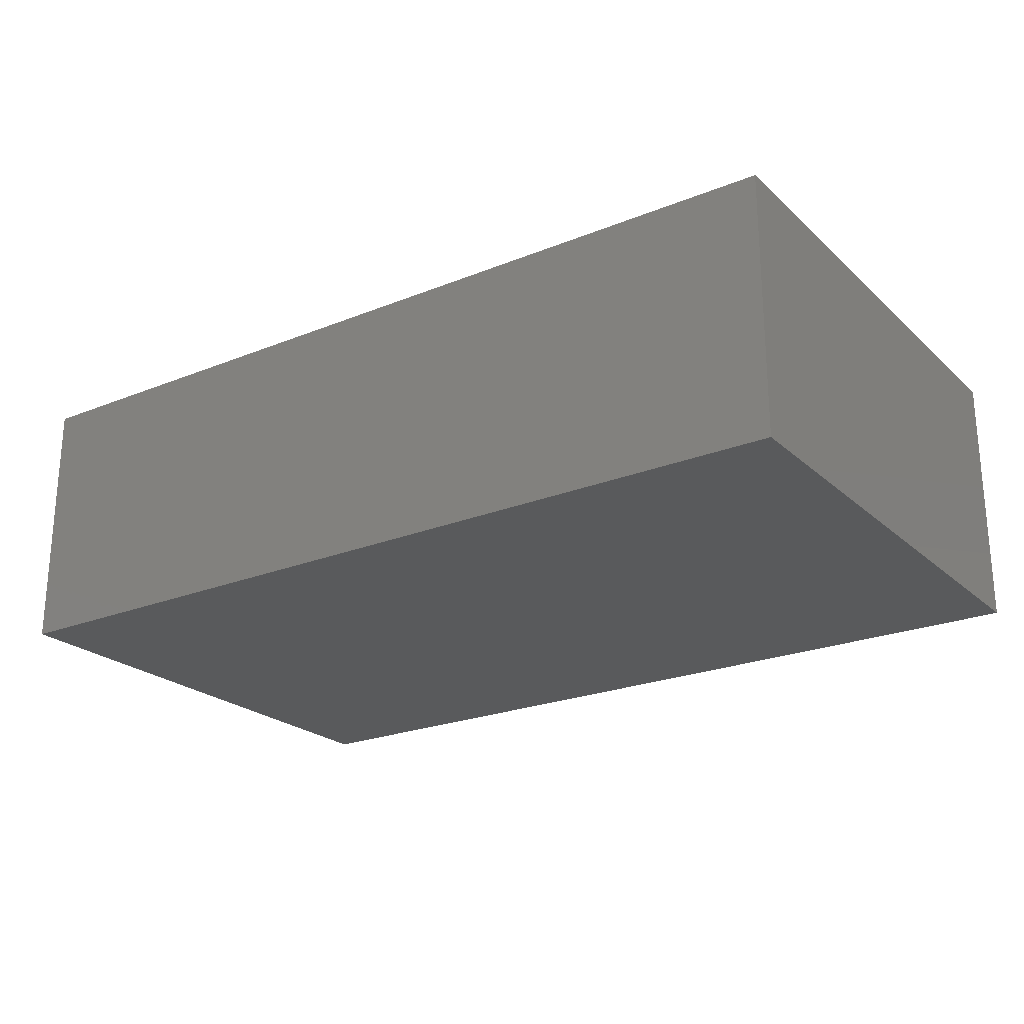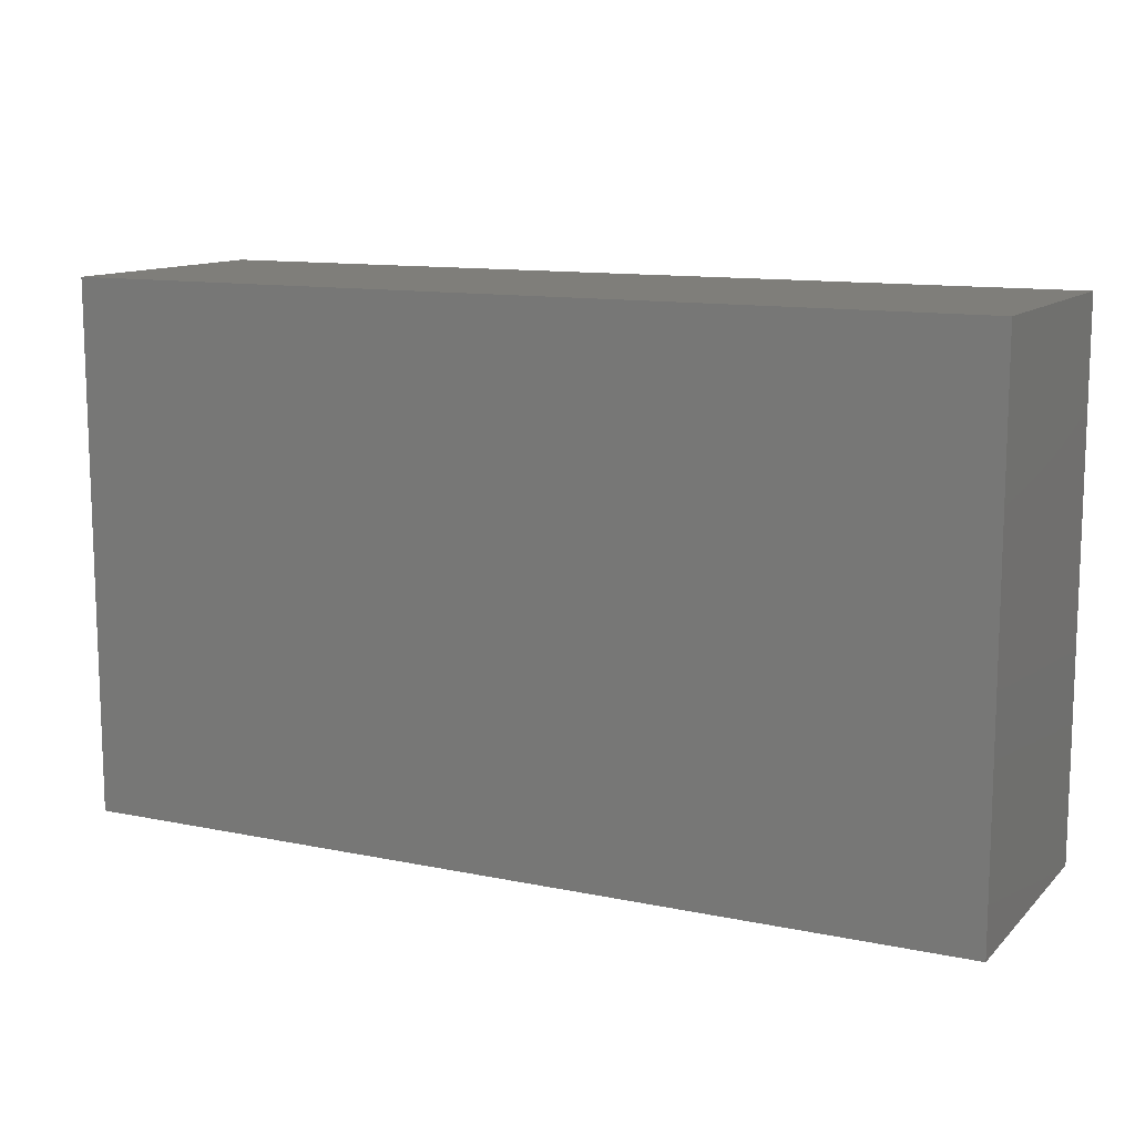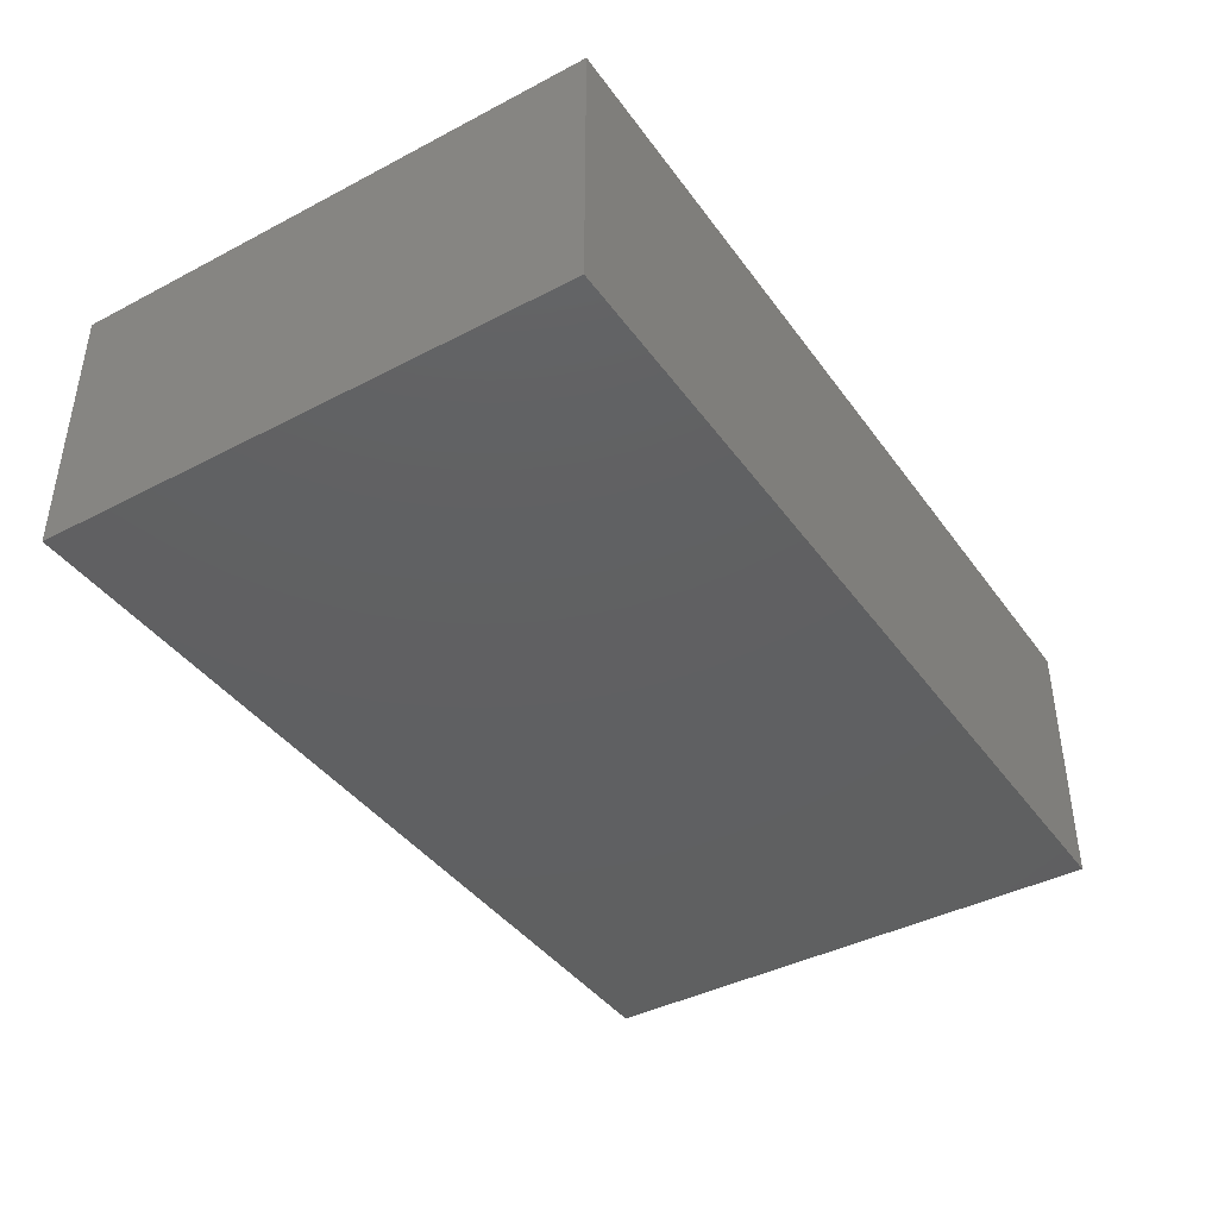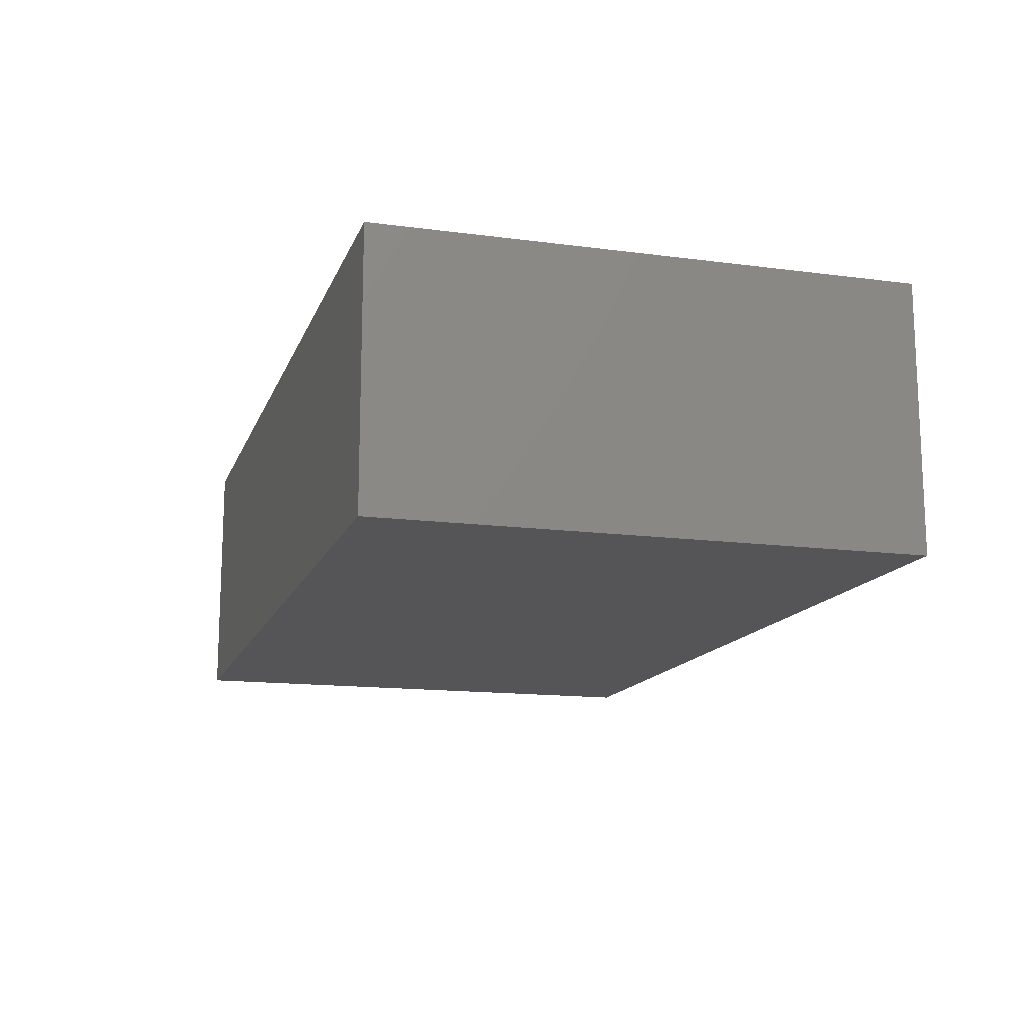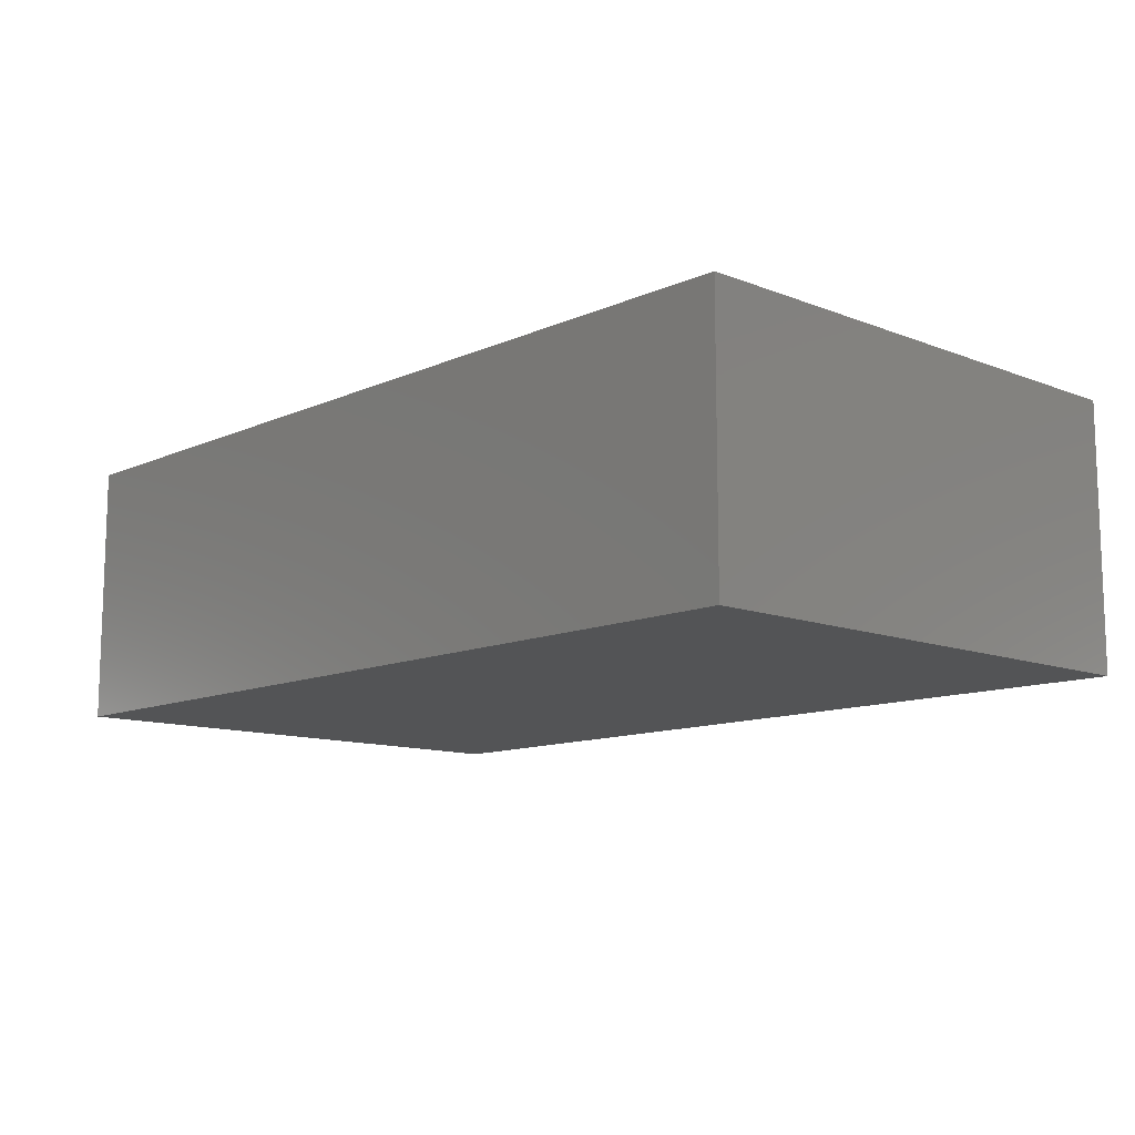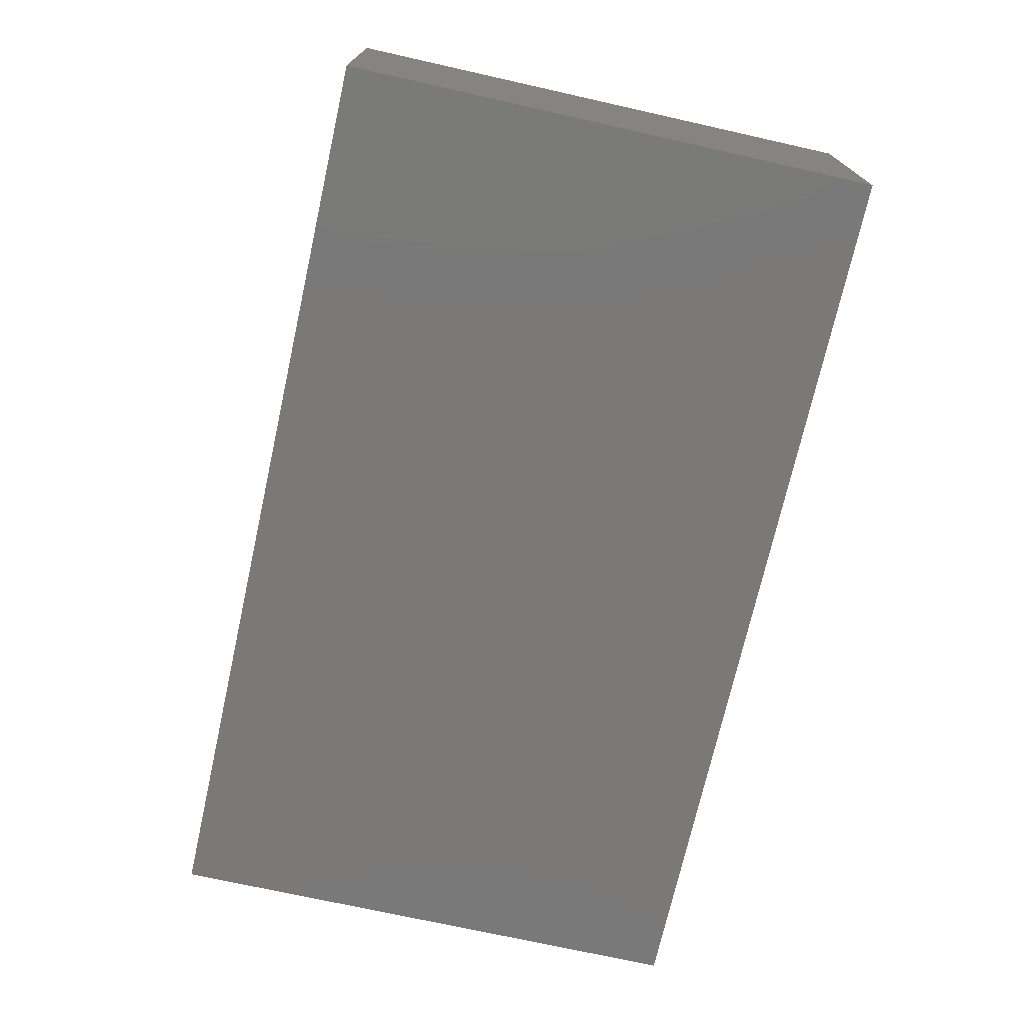
<metadata>
{"format":"stl","ext":"stl","renderer":"f3d","projection":"perspective","resolution":1024,"background":"white","views":[{"elev":-23.2,"azim":34.3,"up":"+Z"},{"elev":11.8,"azim":-153.6,"up":"+Y"},{"elev":-41.0,"azim":-57.5,"up":"+Z"},{"elev":-14.3,"azim":-106.2,"up":"+Z"},{"elev":-11.5,"azim":46.8,"up":"+Z"},{"elev":-72.4,"azim":-102.6,"up":"+Z"}]}
</metadata>
<code>
# stl→obj: 24 verts, 88 faces
v -13.97 -5 -14
v 3 -5 -14
v -13.97 -5 -13.58
v -13.97 2.377 -14
v -13.97 -5 -13.55
v -13.97 5 -11.78
v -13.97 -5 -12.7
v -13.97 -5 -12.69
v 3 -5 -9
v -13.97 -5 -11.14
v -13.97 -5 -11.11
v -13.97 -2.396 -9
v -13.97 -2.377 -9
v -13.97 5 -11.14
v -13.97 5 -11.75
v -13.97 -5 -9
v 3 5 -9
v -13.97 5 -9
v -13.97 5 -10.3
v -13.97 5 -10.31
v -13.97 5 -11.12
v -13.97 2.396 -14
v 3 5 -14
v -13.97 5 -14
f 1 2 3
f 1 4 2
f 1 3 4
f 1 2 3
f 1 4 2
f 1 3 4
f 3 2 5
f 3 6 4
f 3 5 6
f 3 2 5
f 3 6 4
f 3 5 6
f 5 2 7
f 5 7 6
f 5 2 7
f 5 7 6
f 7 2 8
f 7 8 6
f 7 2 8
f 7 8 6
f 8 2 9
f 8 9 10
f 8 10 6
f 8 2 9
f 8 9 10
f 8 10 6
f 10 9 11
f 10 12 13
f 10 14 15
f 10 15 6
f 10 13 14
f 10 11 12
f 10 9 11
f 10 12 13
f 10 14 15
f 10 15 6
f 10 13 14
f 10 11 12
f 11 9 16
f 11 16 12
f 11 9 16
f 11 16 12
f 16 9 12
f 16 9 12
f 12 9 13
f 12 9 13
f 13 17 18
f 13 9 17
f 13 18 19
f 13 19 20
f 13 21 14
f 13 20 21
f 13 17 18
f 13 9 17
f 13 18 19
f 13 19 20
f 13 21 14
f 13 20 21
f 4 22 23
f 4 23 2
f 4 6 22
f 4 22 23
f 4 23 2
f 4 6 22
f 22 24 23
f 22 6 24
f 22 24 23
f 22 6 24
f 24 6 23
f 24 6 23
f 6 15 23
f 6 15 23
f 15 14 23
f 15 14 23
f 14 21 23
f 14 21 23
f 21 20 23
f 21 20 23
f 20 17 23
f 20 19 17
f 20 17 23
f 20 19 17
f 19 18 17
f 19 18 17
f 2 23 9
f 2 23 9
f 9 23 17
f 9 23 17

</code>
